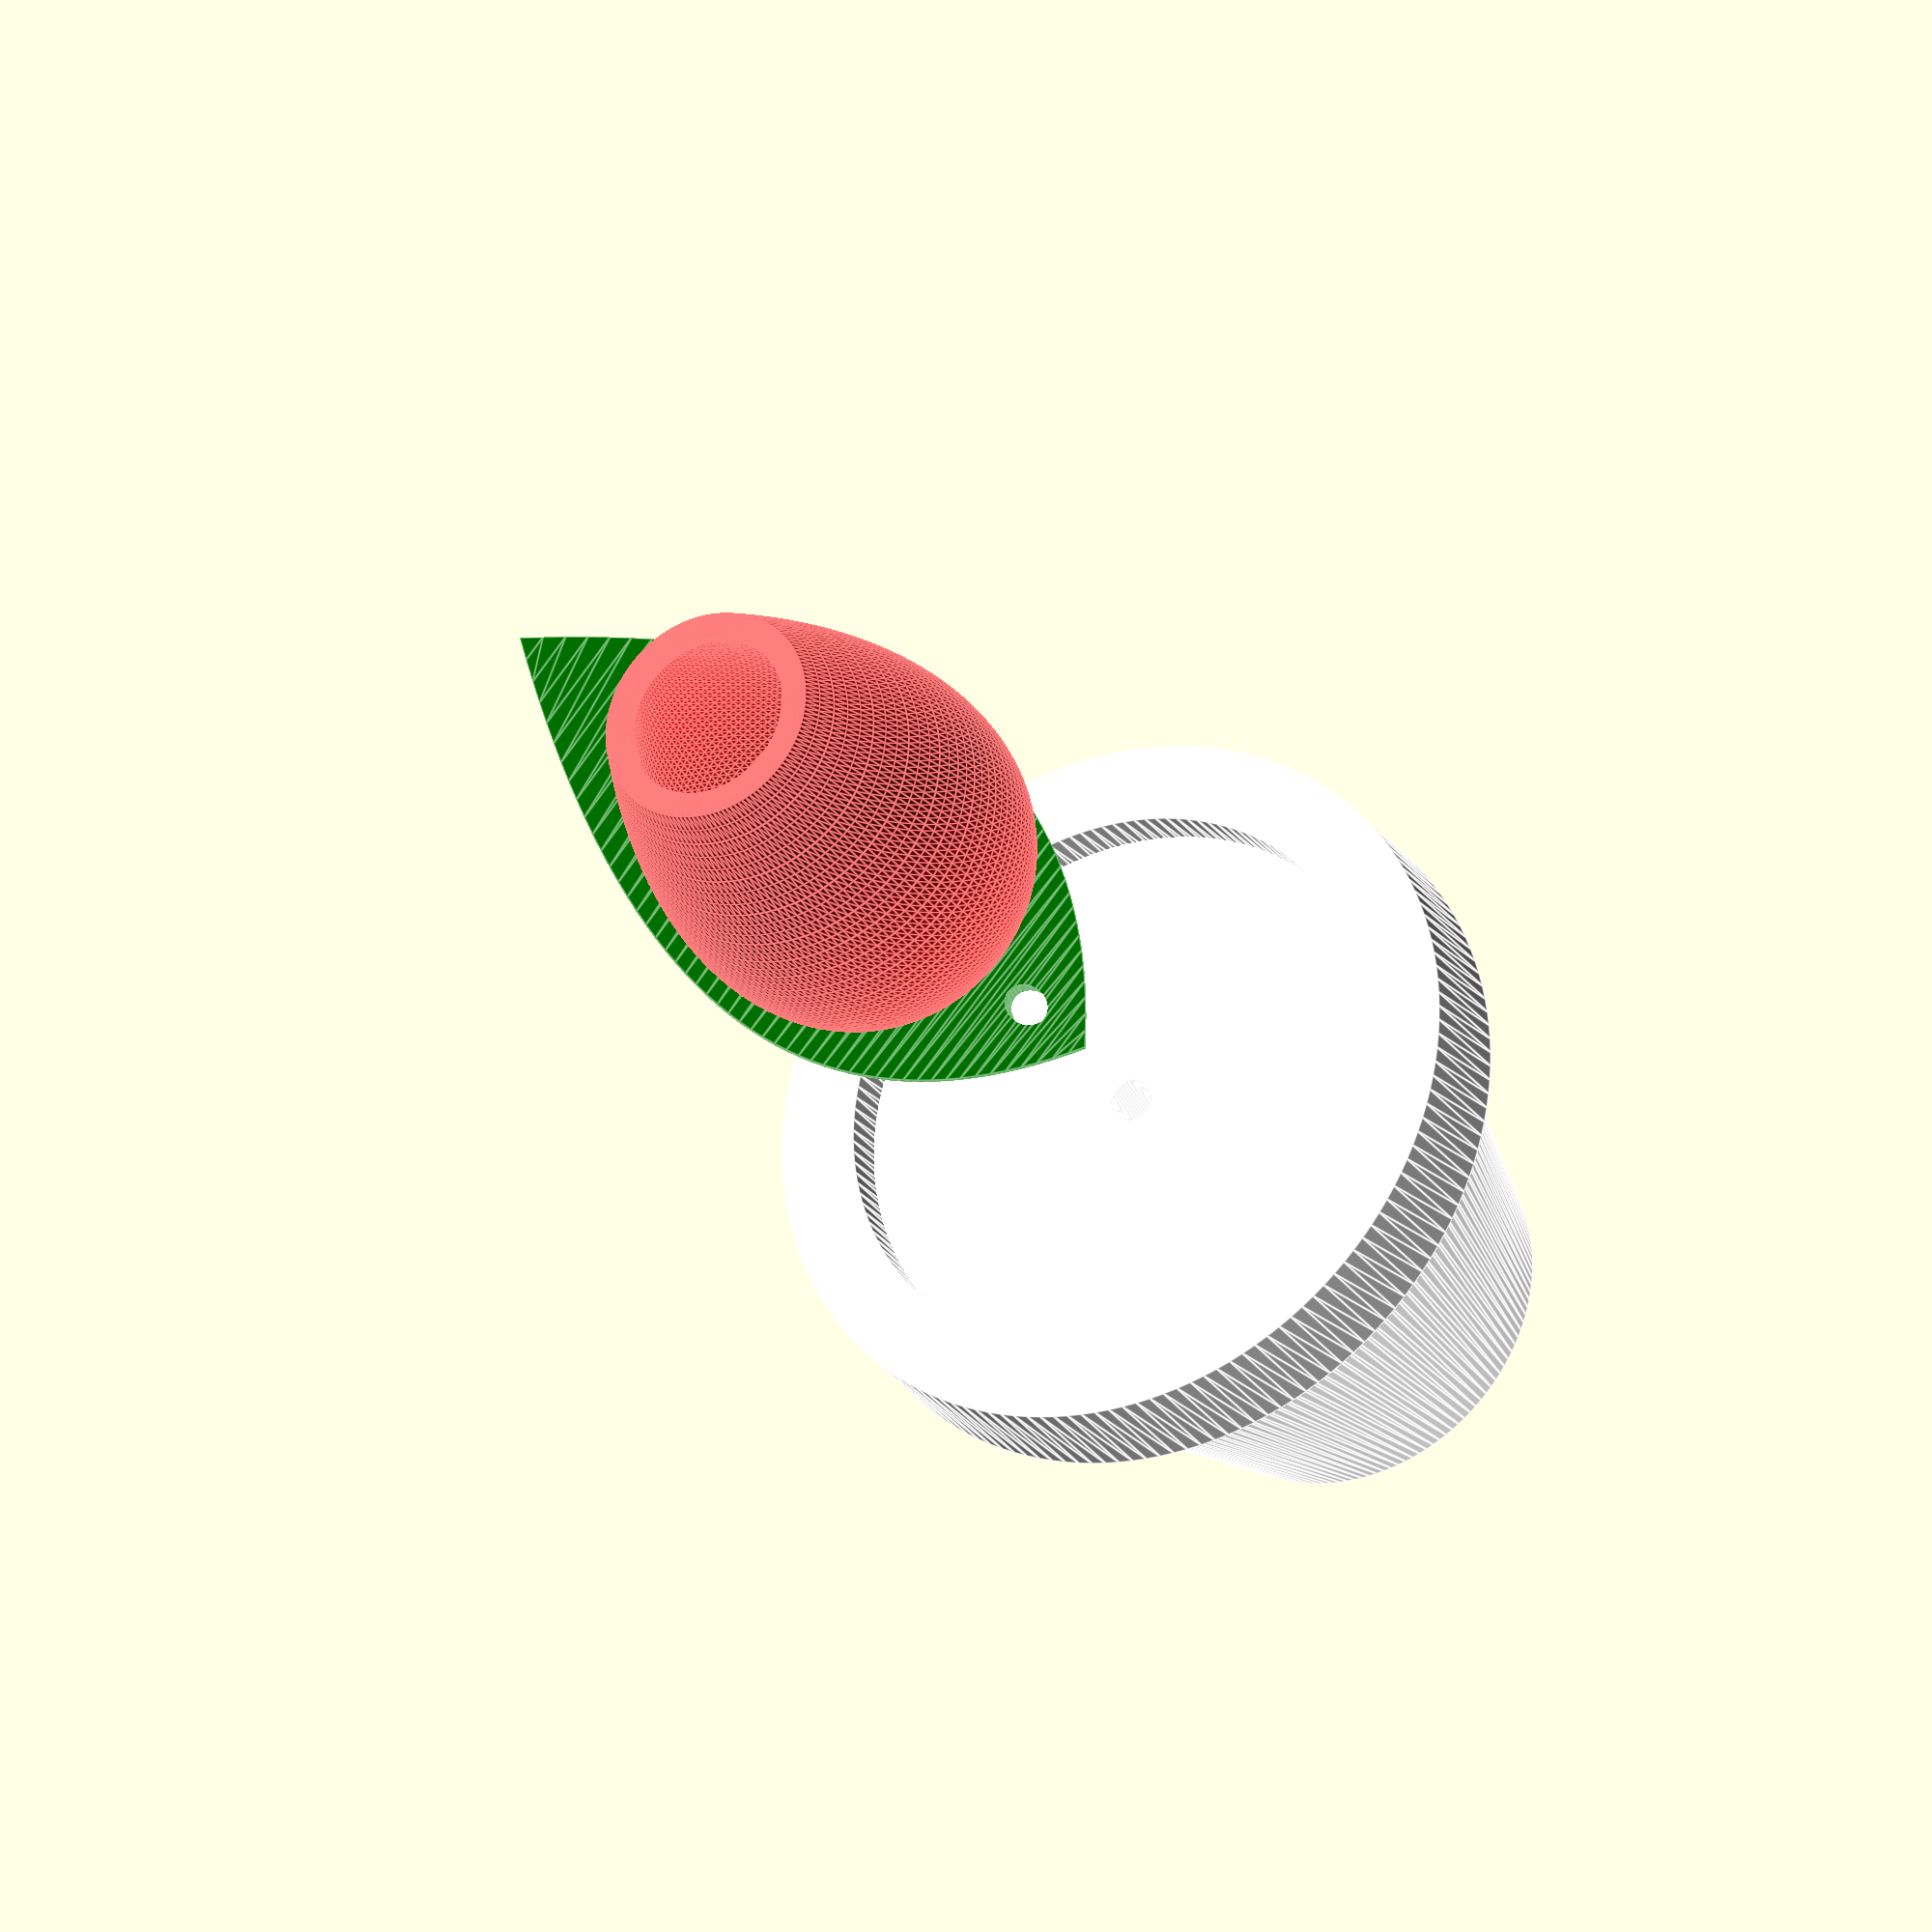
<openscad>



/* [Model settings] */
// Diameter of the wooden stick to use. Note that the hole model depends on this measure :) (mm)
wooden_stick_diam = 2.8;

bezier_step = 0.02;

wall_width = 1;

/* [Printer settings] */
// Printer tolerance. Printers are not perfect, pieces need a bit of margin to fit. Note that some 
// of the pieces do not include this tolerance as they are supposed to fit tight (mm)
tolerance = 0.4;

/* [Other] */
// $fn resolution
fn = 150;


// Quadratic Bezier curve (take advantage of dot notation index for 2d points :) )
// p1 and p2 are the starting and end points, pC is the control point to adjust the curve, use step as you would use the fn param
function quadBezierX(p1, pC, p2, step) = pow(1-step,2) * p1.x + ( 1-step)*2*step*pC.x+pow(step,2)*p2.x;
function quadBezierY(p1, pC, p2, step) = pow(1-step,2) * p1.y + ( 1-step)*2*step*pC.y+pow(step,2)*p2.y;
function quadBezierZ(p1, pC, p2, step) = pow(1-step,2) * p1.z + ( 1-step)*2*step*pC.z+pow(step,2)*p2.z;

function quadraticBezierPoint2D(p1,pC,p2,step) = [quadBezierX(p1, pC, p2, step), quadBezierY(p1, pC, p2, step)];
function quadraticBezierCurve2D(p1, pC, p2) = [for (step=[0:bezier_step:1]) quadraticBezierPoint2D(p1, pC, p2, step)];

function quadraticBezierPoint3D(p1,pC,p2,step) = [quadBezierX(p1, pC, p2, step), quadBezierY(p1, pC, p2, step), quadBezierZ(p1, pC, p2, step)];
function quadraticBezierCurve3D(p1, pC, p2) = [for (step=[0:bezier_step:1]) quadraticBezierPoint3D(p1, pC, p2, step)];


// Pot
module pot()
{
    difference()
    {
        d1 = wooden_stick_diam*10;
        d2 = wooden_stick_diam*17;
        h = wooden_stick_diam*13;
        union()
        {
            cylinder(d1= d1, d2 = d2, h = h, $fn = fn);

            sq_size_x = wooden_stick_diam*2;
            sq_size_z = wooden_stick_diam*3;
            relation_x = 0.6;
            relation_z = 0.6;
            translation_x = d2/2-sq_size_x*relation_x;
            translation_z = h-sq_size_z*relation_z;
            translate([0,0,translation_z])
            rotate_extrude(angle = 360, convexity = 2, $fn = fn)
            translate([translation_x,0,0])
            square(size = [sq_size_x, sq_size_z]); 
        }
        // Stick hole
        translate([0,0,2*h/3+0.1])
        cylinder(d = wooden_stick_diam+tolerance, h = h/2, $fn = fn);
    }
}

// Leaf
module leaf(translation = [0,0,0])
{

    p1 = [0,0];
    p2 = [0,50];
    pC1 = [26,17];
    pC2 = [-26,17];

    points1 = concat([p1], quadraticBezierCurve2D(p1, pC1, p2), [p2]);
    points2 = concat([p1], quadraticBezierCurve2D(p1, pC2, p2), [p2]);

    translate(translation)
    difference()
    {
        translate([0,-wall_width*4,0])
        rotate([30,0,0])
        linear_extrude(height = wall_width, convexity = 10)
        union()
        {
            polygon(points1);
            polygon(points2);
        }
        // stick hole
        cylinder(d = wooden_stick_diam, h = wall_width*10, $fn = fn);
    }
}


// Flower
module flower(translation = [0,0,0])
{
    p1 = [1,0];
    p2 = [7,35];
    pC = [20,2];

    points = quadraticBezierCurve2D(p1, pC, p2);

    translate(translation)
    difference()
    {
        union()
        {
            rotate_extrude(angle = 360, convexity = 2, $fn = fn)
            union()
            {
                for (index=[0:len(points)-2])
                {
                    hull()
                    {
                        translate(points[index]) circle(wall_width);
                        translate(points[index+1]) circle(wall_width);
                    }
                }
            }


            // Make some structure for the stick :)
            translate([0,0,1]) cylinder(d = wooden_stick_diam+wall_width*2, h = wooden_stick_diam*3+wall_width, $fn = fn);

        }
        // Hole for the stick
        h = wall_width*5;
        translate([0,0,1-wall_width - h]) cylinder(d = wooden_stick_diam, h = h, $fn = fn);
    }


}

module assembly()
{
    color("white")
    pot();
    color("green")
    leaf([0,0,50]);
    color("red")
    flower([0,0,70]);
}

assembly();

</openscad>
<views>
elev=206.3 azim=131.2 roll=153.9 proj=o view=edges
</views>
